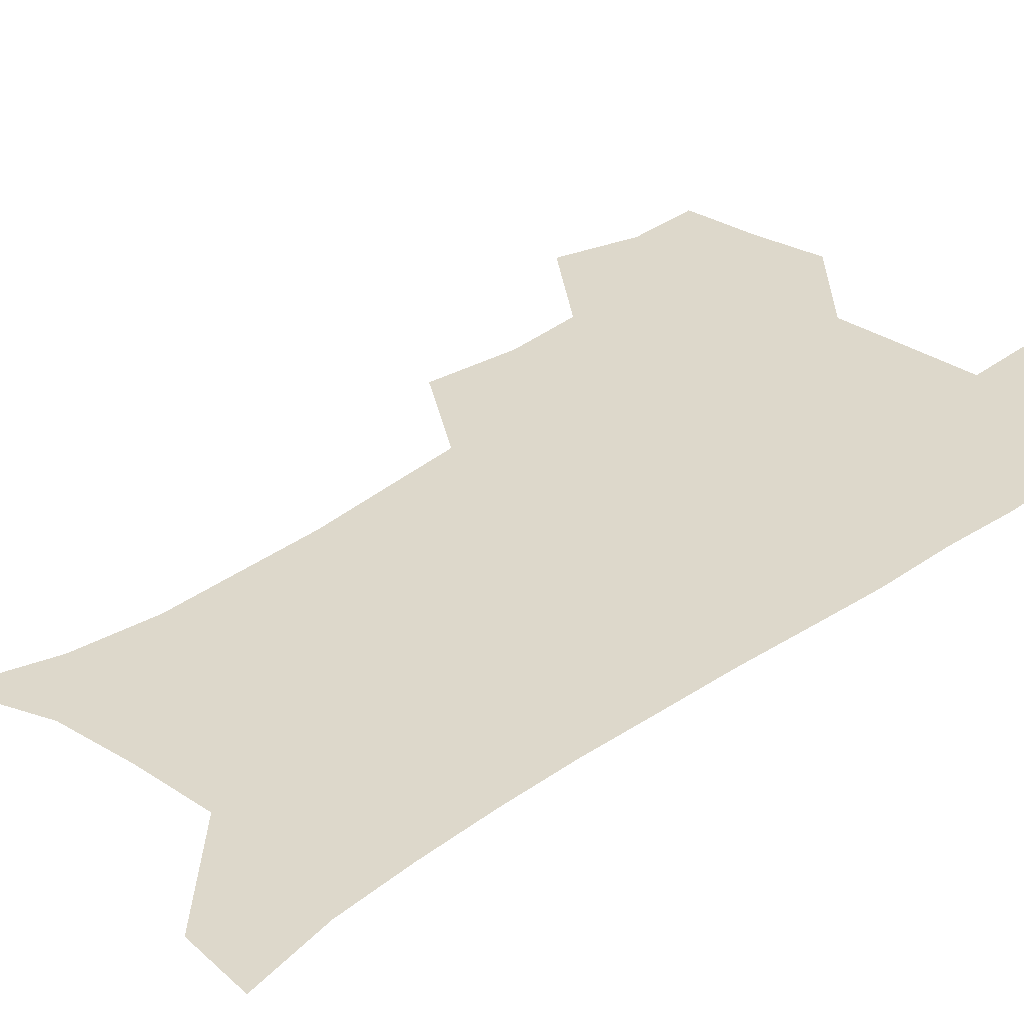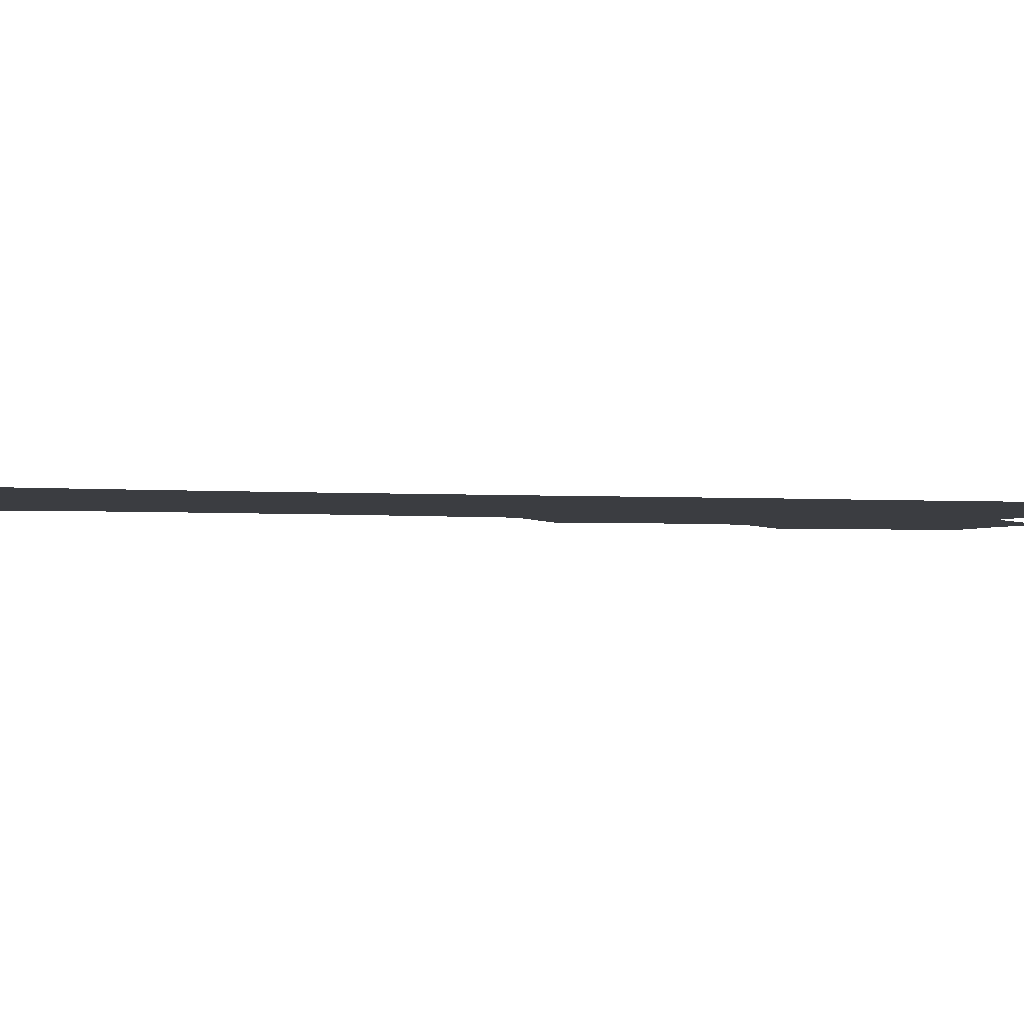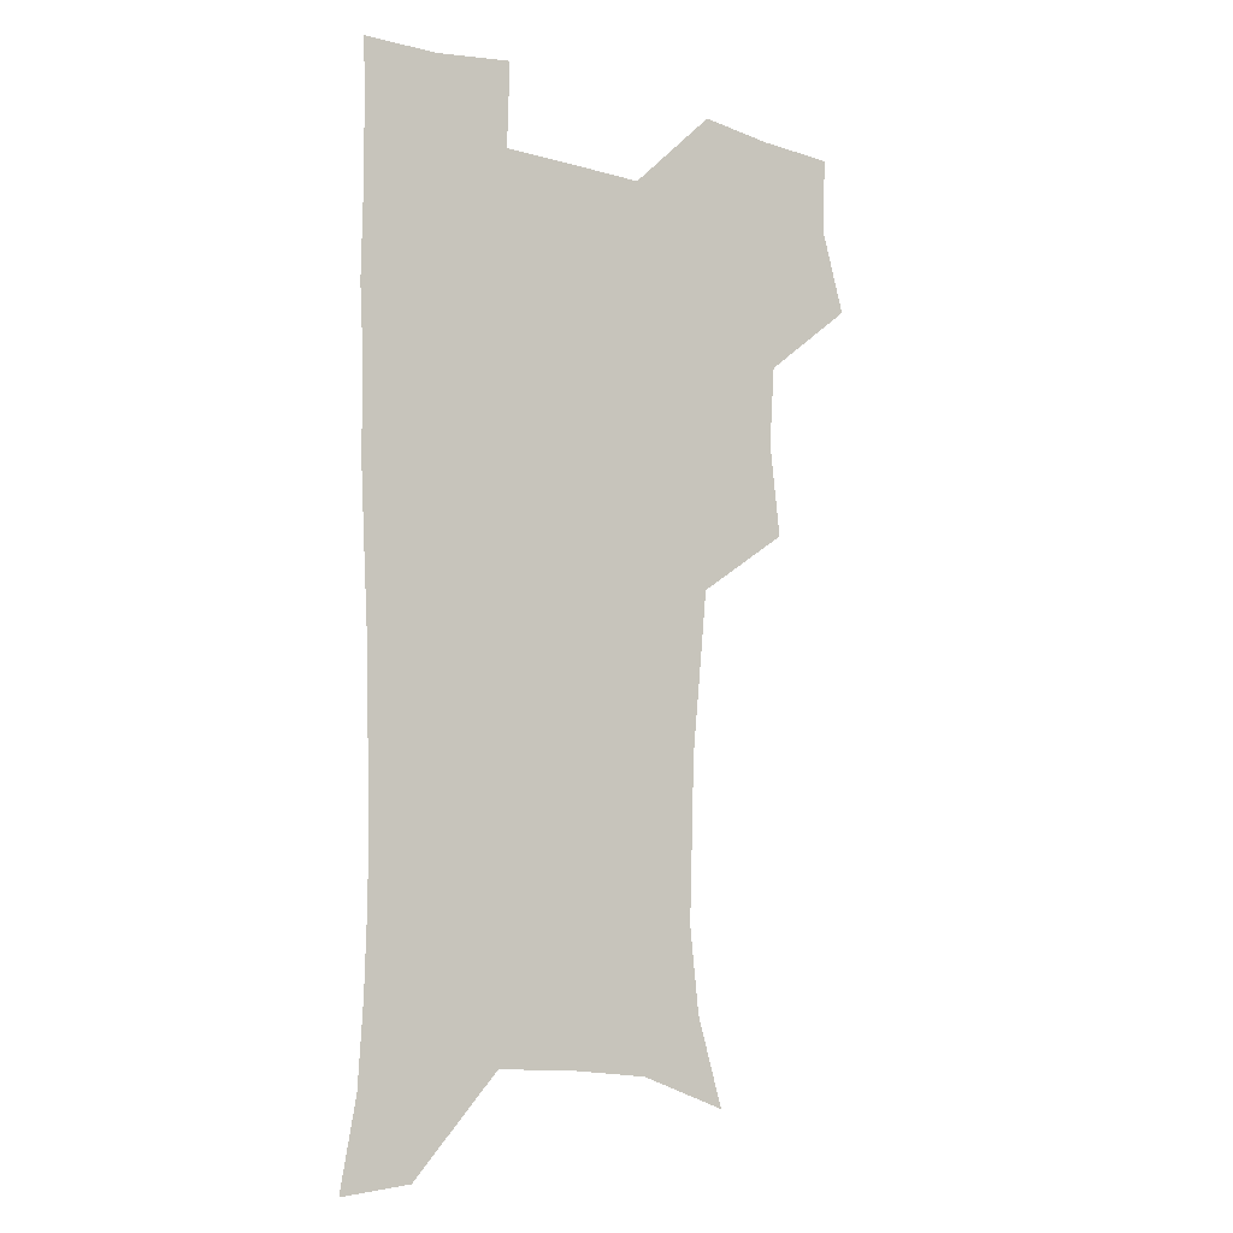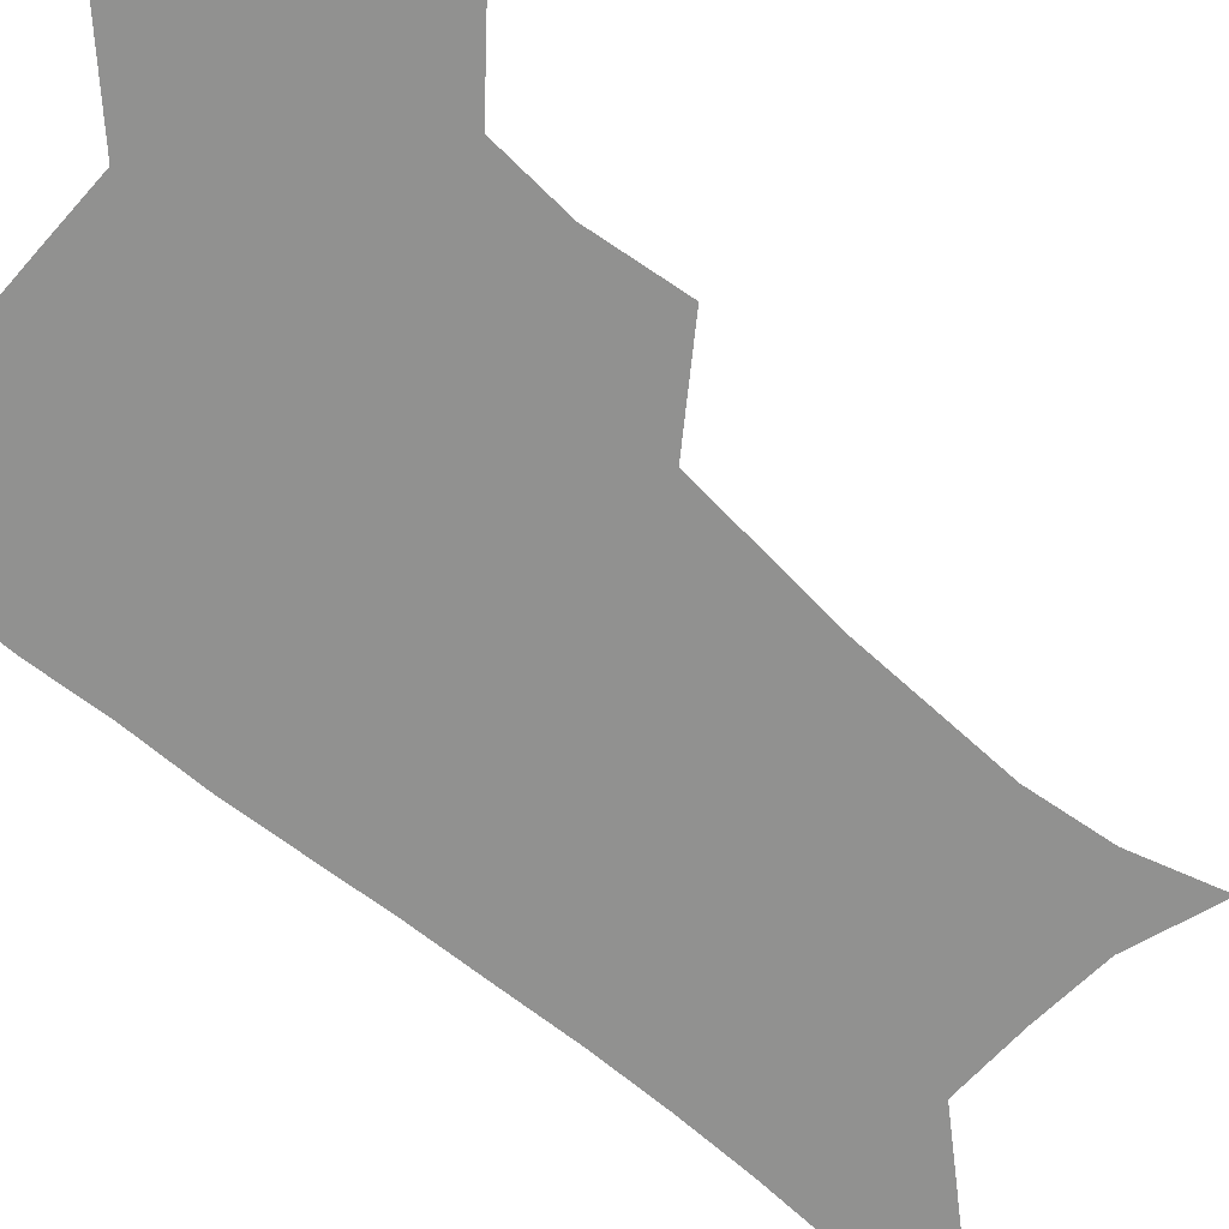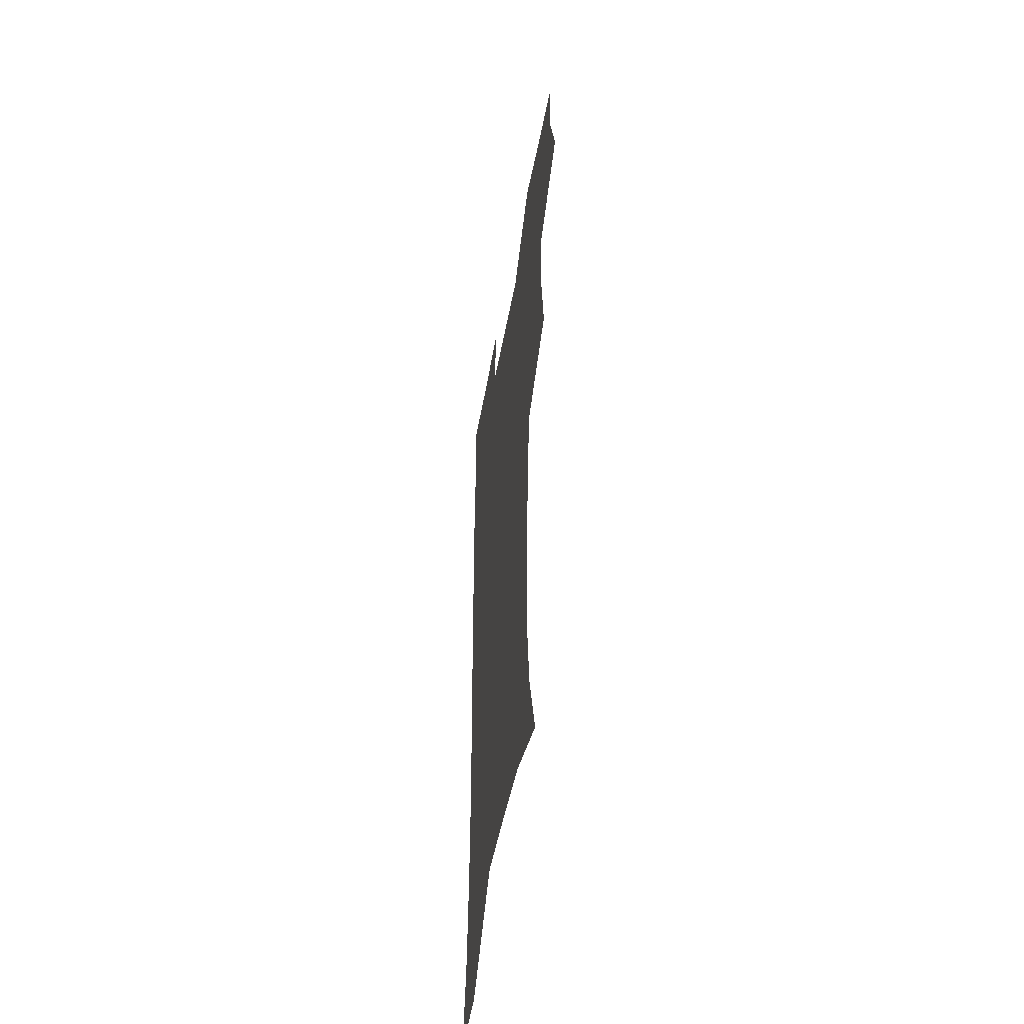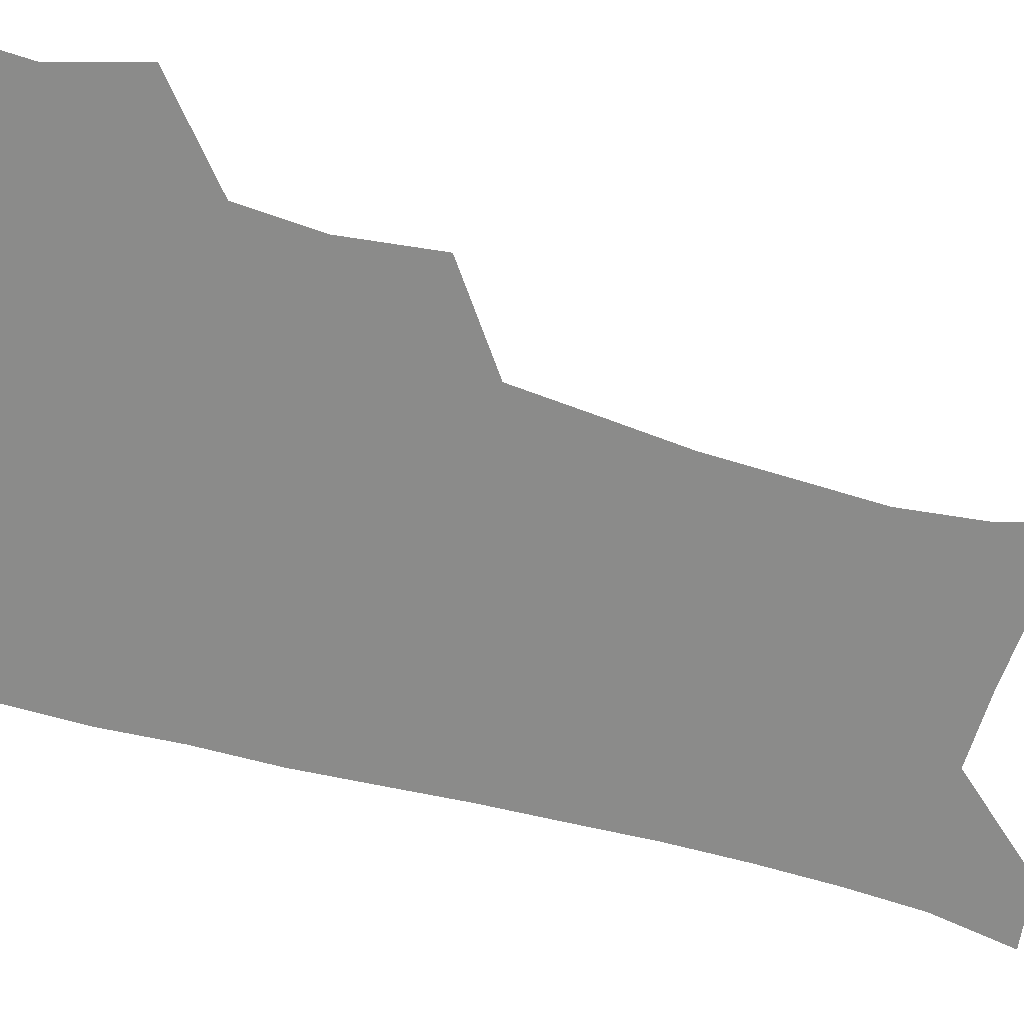
<metadata>
{"format":"obj","ext":"obj","renderer":"f3d","projection":"perspective","resolution":1024,"background":"white","views":[{"elev":31.4,"azim":44.4,"up":"+Z"},{"elev":-2.4,"azim":72.5,"up":"+Z"},{"elev":-10.3,"azim":145.1,"up":"+Y"},{"elev":-65.9,"azim":-131.0,"up":"+Z"},{"elev":-50.6,"azim":-100.3,"up":"+Y"},{"elev":-63.7,"azim":-105.6,"up":"+Z"}]}
</metadata>
<code>
v 473.6 506.5 0
v 482.6 538.5 0
v 481.4 568.1 0
v 506.7 411.8 0
v 510.7 447.2 0
v 508.6 478 0
v 515.5 511 0
v 513.7 539.6 0
v 511.3 569.4 0
v 536.8 197.4 0
v 546.7 230.8 0
v 550.2 262.9 0
v 549.3 292.4 0
v 548.3 324.8 0
v 545.2 355.4 0
v 542.2 386.9 0
v 544 421.7 0
v 543.2 451.7 0
v 544.3 482.4 0
v 544.8 511.4 0
v 543.3 540.5 0
v 540 572.7 0
v 570.6 209 0
v 576.2 241.6 0
v 577.3 272.1 0
v 576.3 301.4 0
v 576 333.6 0
v 575.1 364.6 0
v 574.1 395.1 0
v 573.3 424.5 0
v 573.2 454 0
v 573.9 483.2 0
v 574.9 511.7 0
v 573.3 540.2 0
v 601 211.2 0
v 602.9 243.9 0
v 603.5 276.7 0
v 603.2 307 0
v 602.7 336.7 0
v 602.3 366.7 0
v 602.2 397.8 0
v 602.5 427.5 0
v 602.7 456.1 0
v 602.6 483.8 0
v 602.8 512.1 0
v 602.2 540.5 0
v 631.5 211.7 0
v 629.6 247 0
v 629.2 277.9 0
v 629.1 307.8 0
v 629 337.9 0
v 629.5 365.1 0
v 629.2 398 0
v 629.8 426.6 0
v 630 455.8 0
v 630.9 483.3 0
v 631.1 512.3 0
v 631.2 540.5 0
v 630.2 574.3 0
v 664.8 174.7 0
v 658.2 210.3 0
v 655.8 243.4 0
v 654.9 274.8 0
v 655.5 303.9 0
v 655.1 335.6 0
v 656.5 363.9 0
v 658.2 392.7 0
v 657.6 424.5 0
v 659 453.2 0
v 659.7 482.3 0
v 659.4 511.9 0
v 660.1 540.4 0
v 661.4 569.8 0
v 691.8 171.2 0
v 685.8 204.3 0
v 684 234.3 0
v 683.2 264.9 0
v 683.3 295.5 0
v 684.4 326 0
v 685.3 356.8 0
v 687.1 387.1 0
v 688.7 417.5 0
v 688.8 449.4 0
v 690.4 479.2 0
v 689.9 510.2 0
v 690.1 539.9 0
v 690.8 569.1 0
f 6 7 1
f 1 7 2
f 7 8 2
f 2 8 3
f 8 9 3
f 16 17 4
f 4 17 5
f 17 18 5
f 5 18 6
f 18 19 6
f 6 19 7
f 19 20 7
f 7 20 8
f 20 21 8
f 8 21 9
f 21 22 9
f 10 23 11
f 23 24 11
f 11 24 12
f 24 25 12
f 12 25 13
f 25 26 13
f 13 26 14
f 26 27 14
f 14 27 15
f 27 28 15
f 15 28 16
f 28 29 16
f 16 29 17
f 29 30 17
f 17 30 18
f 30 31 18
f 18 31 19
f 31 32 19
f 19 32 20
f 32 33 20
f 20 33 21
f 33 34 21
f 21 34 22
f 23 35 24
f 35 36 24
f 24 36 25
f 36 37 25
f 25 37 26
f 37 38 26
f 26 38 27
f 38 39 27
f 27 39 28
f 39 40 28
f 28 40 29
f 40 41 29
f 29 41 30
f 41 42 30
f 30 42 31
f 42 43 31
f 31 43 32
f 43 44 32
f 32 44 33
f 44 45 33
f 33 45 34
f 45 46 34
f 35 47 36
f 47 48 36
f 36 48 37
f 48 49 37
f 37 49 38
f 49 50 38
f 38 50 39
f 50 51 39
f 39 51 40
f 51 52 40
f 40 52 41
f 52 53 41
f 41 53 42
f 53 54 42
f 42 54 43
f 54 55 43
f 43 55 44
f 55 56 44
f 44 56 45
f 56 57 45
f 45 57 46
f 57 58 46
f 60 61 47
f 47 61 48
f 61 62 48
f 48 62 49
f 62 63 49
f 49 63 50
f 63 64 50
f 50 64 51
f 64 65 51
f 51 65 52
f 65 66 52
f 52 66 53
f 66 67 53
f 53 67 54
f 67 68 54
f 54 68 55
f 68 69 55
f 55 69 56
f 69 70 56
f 56 70 57
f 70 71 57
f 57 71 58
f 71 72 58
f 58 72 59
f 72 73 59
f 60 74 61
f 74 75 61
f 61 75 62
f 75 76 62
f 62 76 63
f 76 77 63
f 63 77 64
f 77 78 64
f 64 78 65
f 78 79 65
f 65 79 66
f 79 80 66
f 66 80 67
f 80 81 67
f 67 81 68
f 81 82 68
f 68 82 69
f 82 83 69
f 69 83 70
f 83 84 70
f 70 84 71
f 84 85 71
f 71 85 72
f 85 86 72
f 72 86 73
f 86 87 73

</code>
